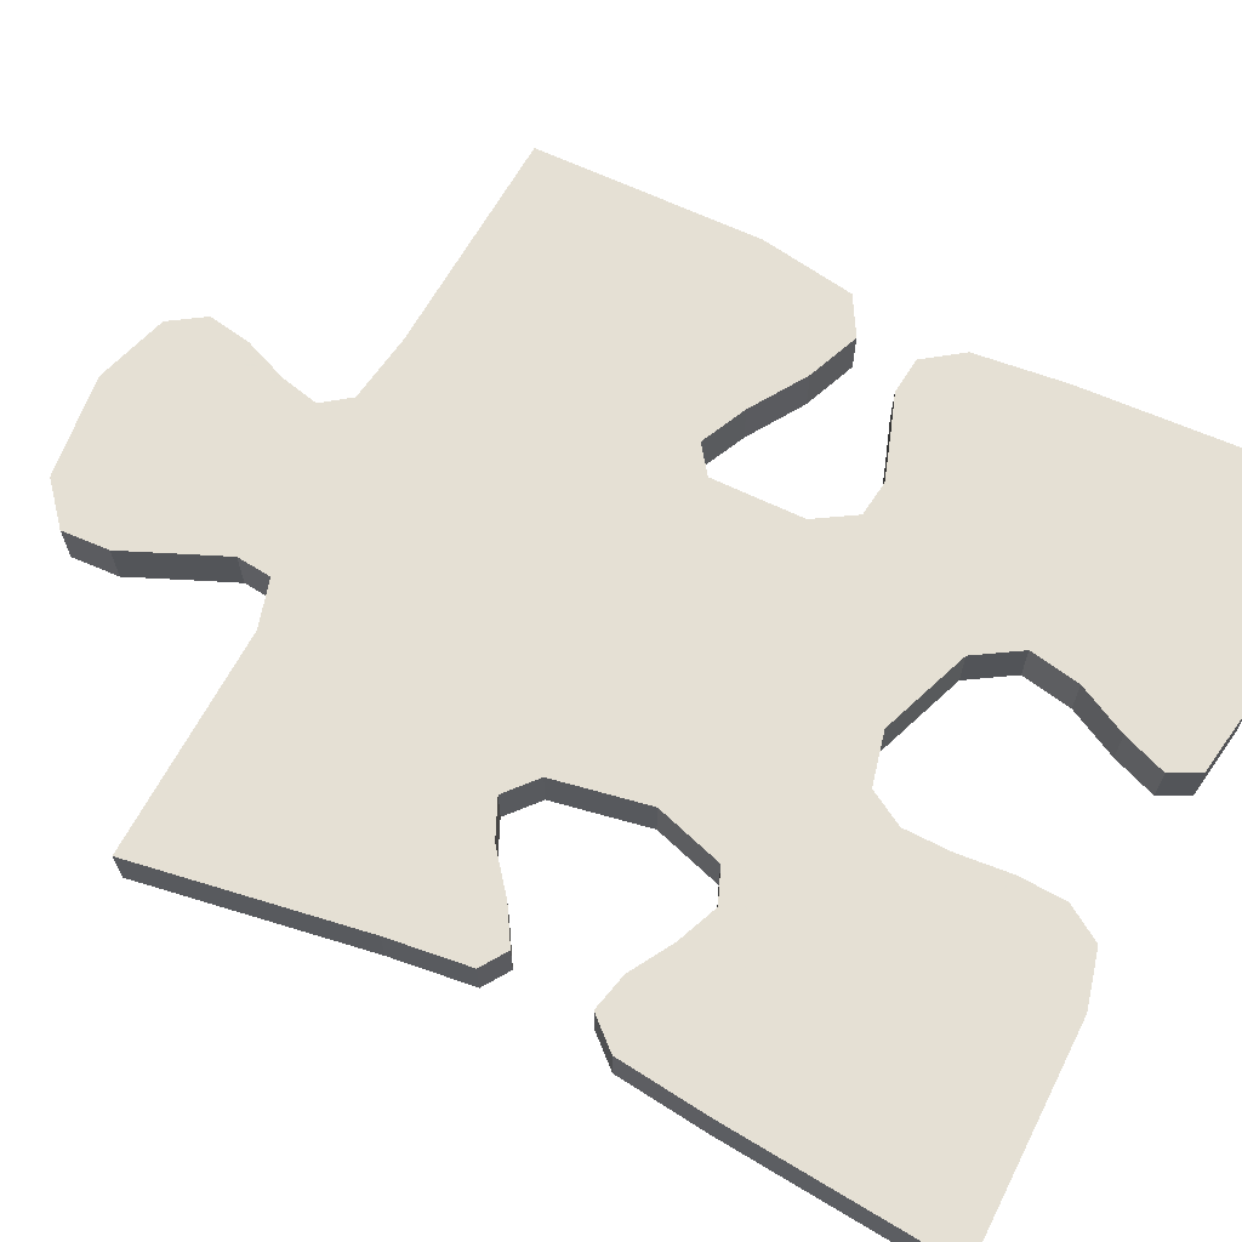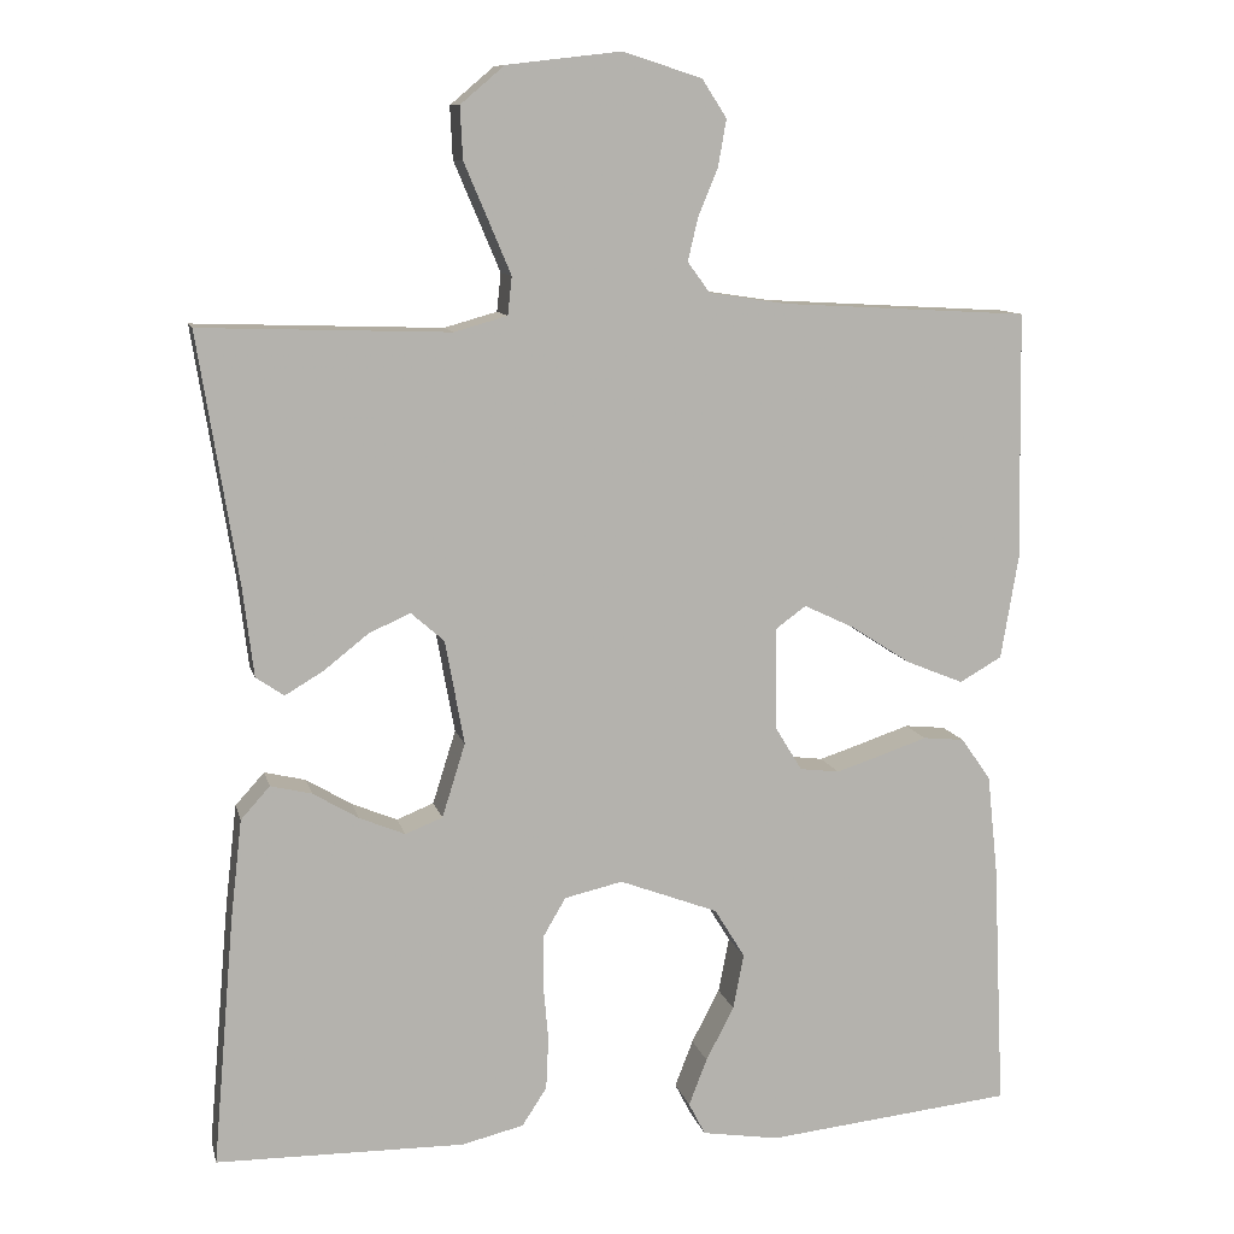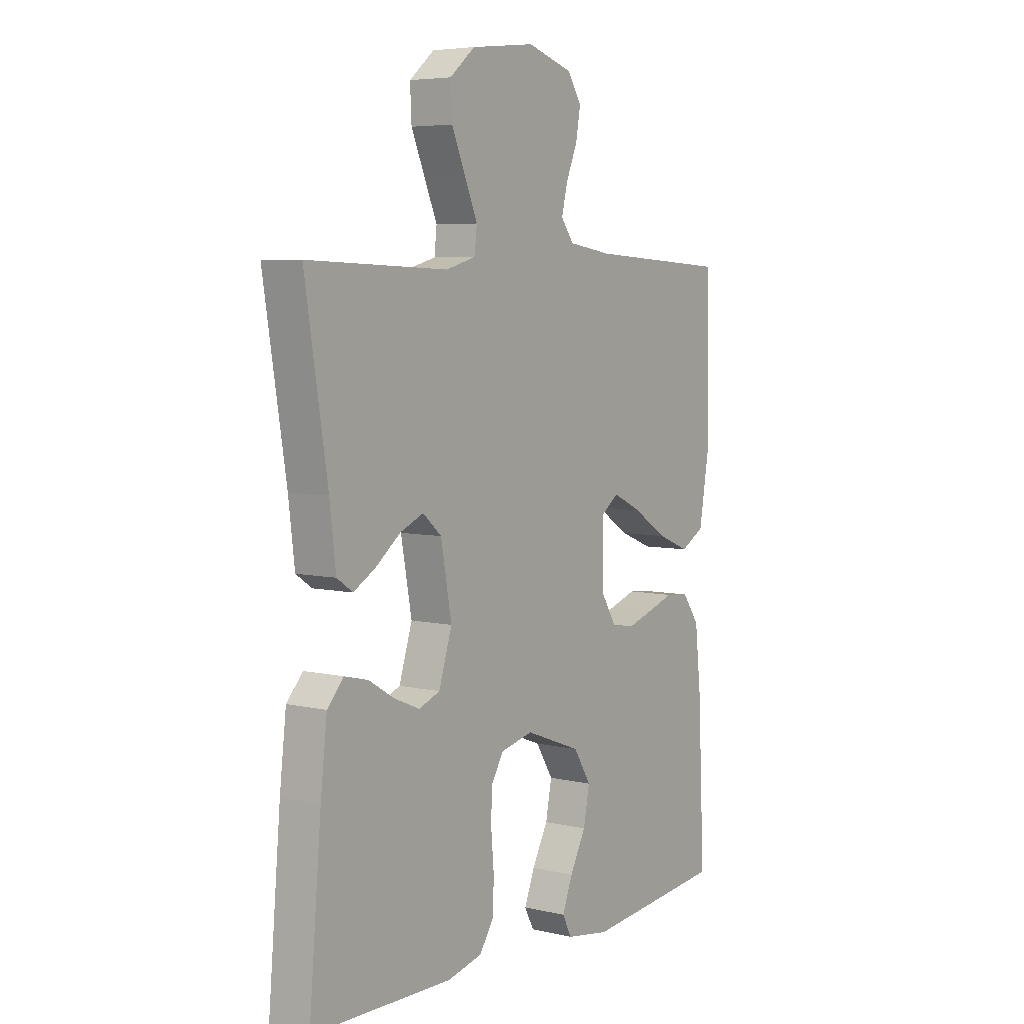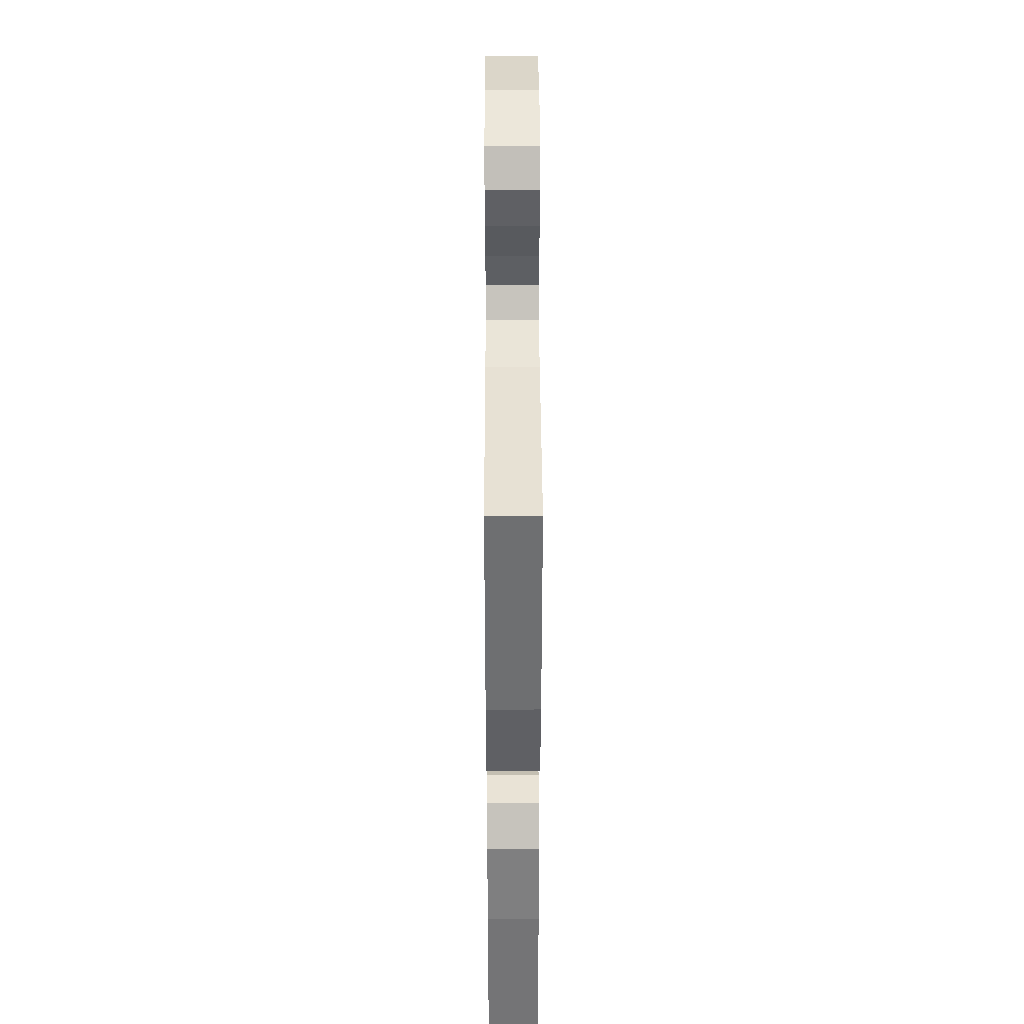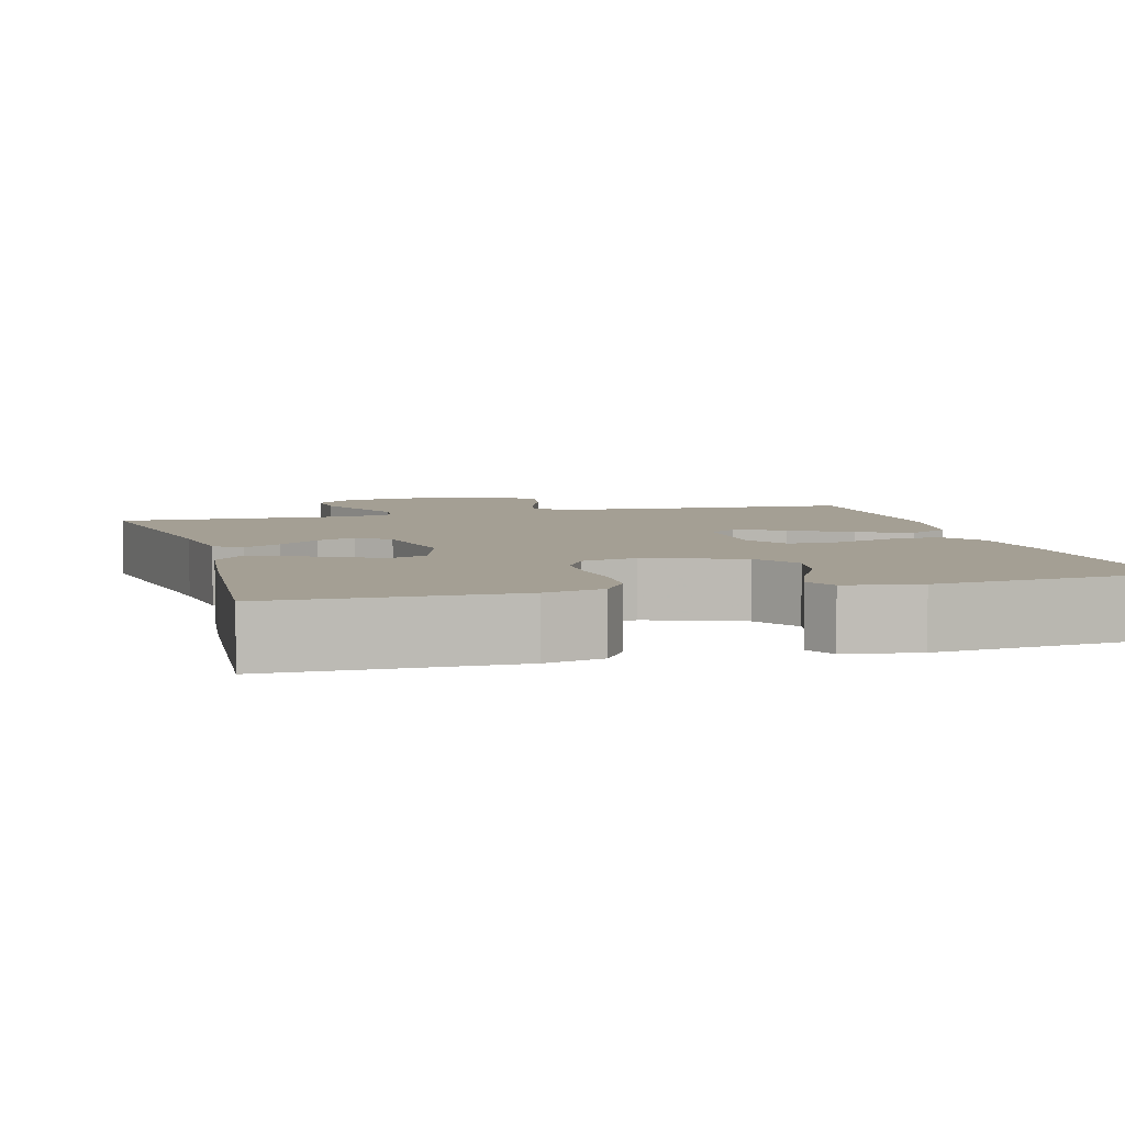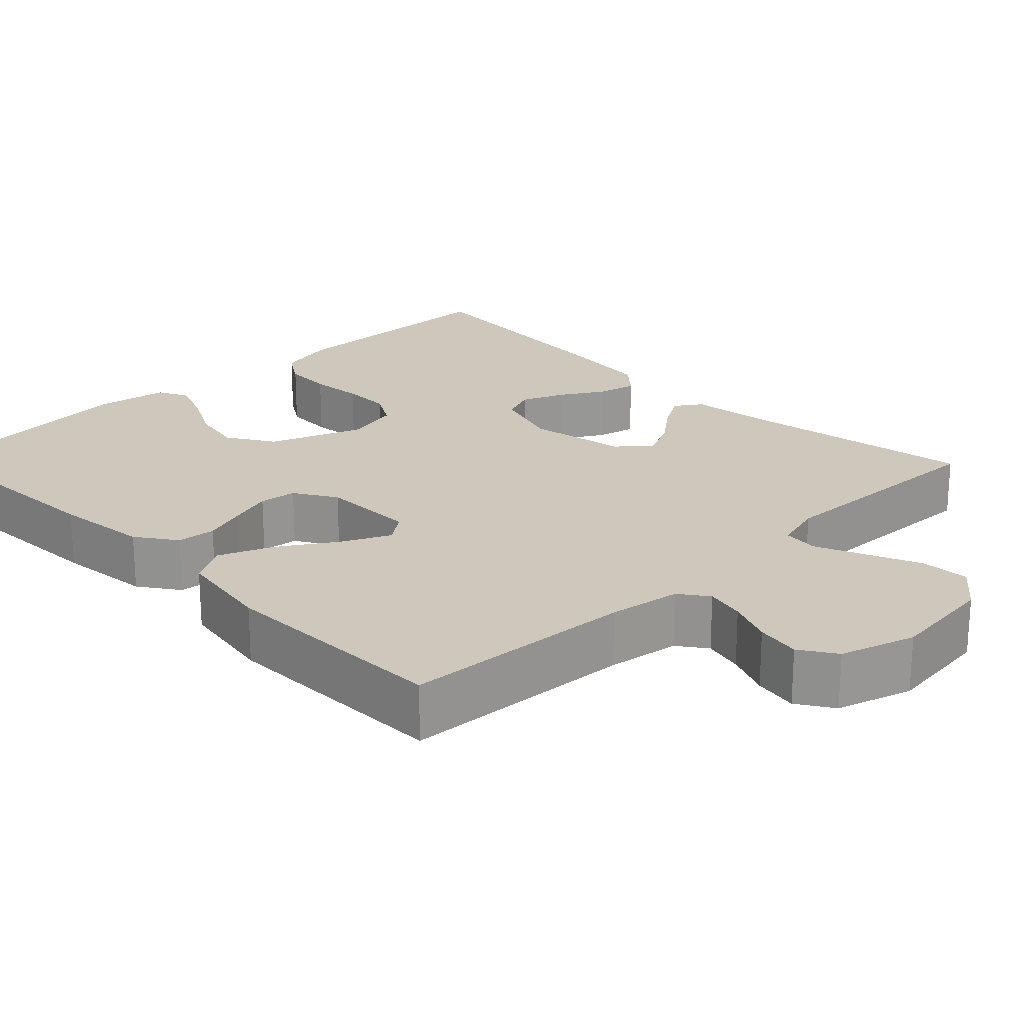
<metadata>
{"format":"obj","ext":"obj","renderer":"f3d","projection":"perspective","resolution":1024,"background":"white","views":[{"elev":65.9,"azim":116.2,"up":"+Y"},{"elev":10.4,"azim":167.0,"up":"+Z"},{"elev":5.7,"azim":125.4,"up":"+Z"},{"elev":36.4,"azim":-90.2,"up":"+Z"},{"elev":5.5,"azim":164.4,"up":"+Y"},{"elev":22.0,"azim":-44.3,"up":"+Y"}]}
</metadata>
<code>
v -0.5 0.07 0.5
v -0.2 0.07 0.517
v -0.107 0.07 0.531
v -0.08 0.07 0.568
v -0.092 0.07 0.619
v -0.116 0.07 0.677
v -0.126 0.07 0.734
v -0.096 0.07 0.78
v 0 0.07 0.81
v 0.137 0.07 0.794
v 0.19 0.07 0.749
v 0.187 0.07 0.686
v 0.158 0.07 0.618
v 0.131 0.07 0.554
v 0.136 0.07 0.508
v 0.2 0.07 0.49
v 0.5 0.07 0.5
v 0.452 0.07 0.2
v 0.439 0.07 0.092
v 0.405 0.07 0.069
v 0.358 0.07 0.097
v 0.305 0.07 0.139
v 0.255 0.07 0.161
v 0.215 0.07 0.126
v 0.192 0.07 0
v 0.22 0.07 -0.089
v 0.265 0.07 -0.107
v 0.32 0.07 -0.084
v 0.375 0.07 -0.051
v 0.425 0.07 -0.039
v 0.46 0.07 -0.078
v 0.474 0.07 -0.2
v 0.5 0.07 -0.5
v 0.2 0.07 -0.504
v 0.125 0.07 -0.486
v 0.095 0.07 -0.44
v 0.092 0.07 -0.377
v 0.098 0.07 -0.308
v 0.097 0.07 -0.245
v 0.07 0.07 -0.199
v 0 0.07 -0.183
v -0.119 0.07 -0.228
v -0.156 0.07 -0.288
v -0.143 0.07 -0.355
v -0.109 0.07 -0.42
v -0.087 0.07 -0.477
v -0.107 0.07 -0.516
v -0.2 0.07 -0.531
v -0.5 0.07 -0.5
v -0.486 0.07 -0.2
v -0.473 0.07 -0.079
v -0.437 0.07 -0.028
v -0.387 0.07 -0.023
v -0.331 0.07 -0.042
v -0.275 0.07 -0.06
v -0.227 0.07 -0.054
v -0.194 0.07 0
v -0.193 0.07 0.123
v -0.23 0.07 0.15
v -0.291 0.07 0.121
v -0.364 0.07 0.074
v -0.433 0.07 0.046
v -0.484 0.07 0.075
v -0.505 0.07 0.2
v -0.5 0 0.5
v -0.2 0 0.517
v -0.107 0 0.531
v -0.08 0 0.568
v -0.092 0 0.619
v -0.116 0 0.677
v -0.126 0 0.734
v -0.096 0 0.78
v 0 0 0.81
v 0.137 0 0.794
v 0.19 0 0.749
v 0.187 0 0.686
v 0.158 0 0.618
v 0.131 0 0.554
v 0.136 0 0.508
v 0.2 0 0.49
v 0.5 0 0.5
v 0.452 0 0.2
v 0.439 0 0.092
v 0.405 0 0.069
v 0.358 0 0.097
v 0.305 0 0.139
v 0.255 0 0.161
v 0.215 0 0.126
v 0.192 0 0
v 0.22 0 -0.089
v 0.265 0 -0.107
v 0.32 0 -0.084
v 0.375 0 -0.051
v 0.425 0 -0.039
v 0.46 0 -0.078
v 0.474 0 -0.2
v 0.5 0 -0.5
v 0.2 0 -0.504
v 0.125 0 -0.486
v 0.095 0 -0.44
v 0.092 0 -0.377
v 0.098 0 -0.308
v 0.097 0 -0.245
v 0.07 0 -0.199
v 0 0 -0.183
v -0.119 0 -0.228
v -0.156 0 -0.288
v -0.143 0 -0.355
v -0.109 0 -0.42
v -0.087 0 -0.477
v -0.107 0 -0.516
v -0.2 0 -0.531
v -0.5 0 -0.5
v -0.486 0 -0.2
v -0.473 0 -0.079
v -0.437 0 -0.028
v -0.387 0 -0.023
v -0.331 0 -0.042
v -0.275 0 -0.06
v -0.227 0 -0.054
v -0.194 0 0
v -0.193 0 0.123
v -0.23 0 0.15
v -0.291 0 0.121
v -0.364 0 0.074
v -0.433 0 0.046
v -0.484 0 0.075
v -0.505 0 0.2
f 63 64 1 2
f 60 61 62 63
f 59 60 63 2
f 58 59 2 3
f 57 58 3 4
f 51 52 53 54
f 51 54 55
f 50 51 55
f 49 50 55 56
f 47 48 49 56
f 44 45 46 47
f 35 36 37 38
f 35 38 39
f 34 35 39
f 33 34 39
f 32 33 39 40
f 28 29 30 31
f 27 28 31 32
f 26 27 32 40
f 19 20 21 22
f 18 19 22 23
f 16 17 18 23
f 15 16 23 24
f 10 11 12 13
f 10 13 14
f 9 10 14
f 8 9 14 15
f 5 6 7 8
f 4 5 8 15
f 44 47 56
f 43 44 56
f 42 43 56 57
f 41 42 57 4
f 25 26 40 41
f 24 25 41
f 4 15 24 41
f 66 65 128 127
f 127 126 125 124
f 66 127 124 123
f 67 66 123 122
f 68 67 122 121
f 118 117 116 115
f 119 118 115
f 119 115 114
f 120 119 114 113
f 120 113 112 111
f 111 110 109 108
f 102 101 100 99
f 103 102 99
f 103 99 98
f 103 98 97
f 104 103 97 96
f 95 94 93 92
f 96 95 92 91
f 104 96 91 90
f 86 85 84 83
f 87 86 83 82
f 87 82 81 80
f 88 87 80 79
f 77 76 75 74
f 78 77 74
f 78 74 73
f 79 78 73 72
f 72 71 70 69
f 79 72 69 68
f 120 111 108
f 120 108 107
f 121 120 107 106
f 68 121 106 105
f 105 104 90 89
f 105 89 88
f 105 88 79 68
f 1 65 66 2
f 2 66 67 3
f 3 67 68 4
f 4 68 69 5
f 5 69 70 6
f 6 70 71 7
f 7 71 72 8
f 8 72 73 9
f 9 73 74 10
f 10 74 75 11
f 11 75 76 12
f 12 76 77 13
f 13 77 78 14
f 14 78 79 15
f 15 79 80 16
f 16 80 81 17
f 17 81 82 18
f 18 82 83 19
f 19 83 84 20
f 20 84 85 21
f 21 85 86 22
f 22 86 87 23
f 23 87 88 24
f 24 88 89 25
f 25 89 90 26
f 26 90 91 27
f 27 91 92 28
f 28 92 93 29
f 29 93 94 30
f 30 94 95 31
f 31 95 96 32
f 32 96 97 33
f 33 97 98 34
f 34 98 99 35
f 35 99 100 36
f 36 100 101 37
f 37 101 102 38
f 38 102 103 39
f 39 103 104 40
f 40 104 105 41
f 41 105 106 42
f 42 106 107 43
f 43 107 108 44
f 44 108 109 45
f 45 109 110 46
f 46 110 111 47
f 47 111 112 48
f 48 112 113 49
f 49 113 114 50
f 50 114 115 51
f 51 115 116 52
f 52 116 117 53
f 53 117 118 54
f 54 118 119 55
f 55 119 120 56
f 56 120 121 57
f 57 121 122 58
f 58 122 123 59
f 59 123 124 60
f 60 124 125 61
f 61 125 126 62
f 62 126 127 63
f 63 127 128 64
f 64 128 65 1

</code>
